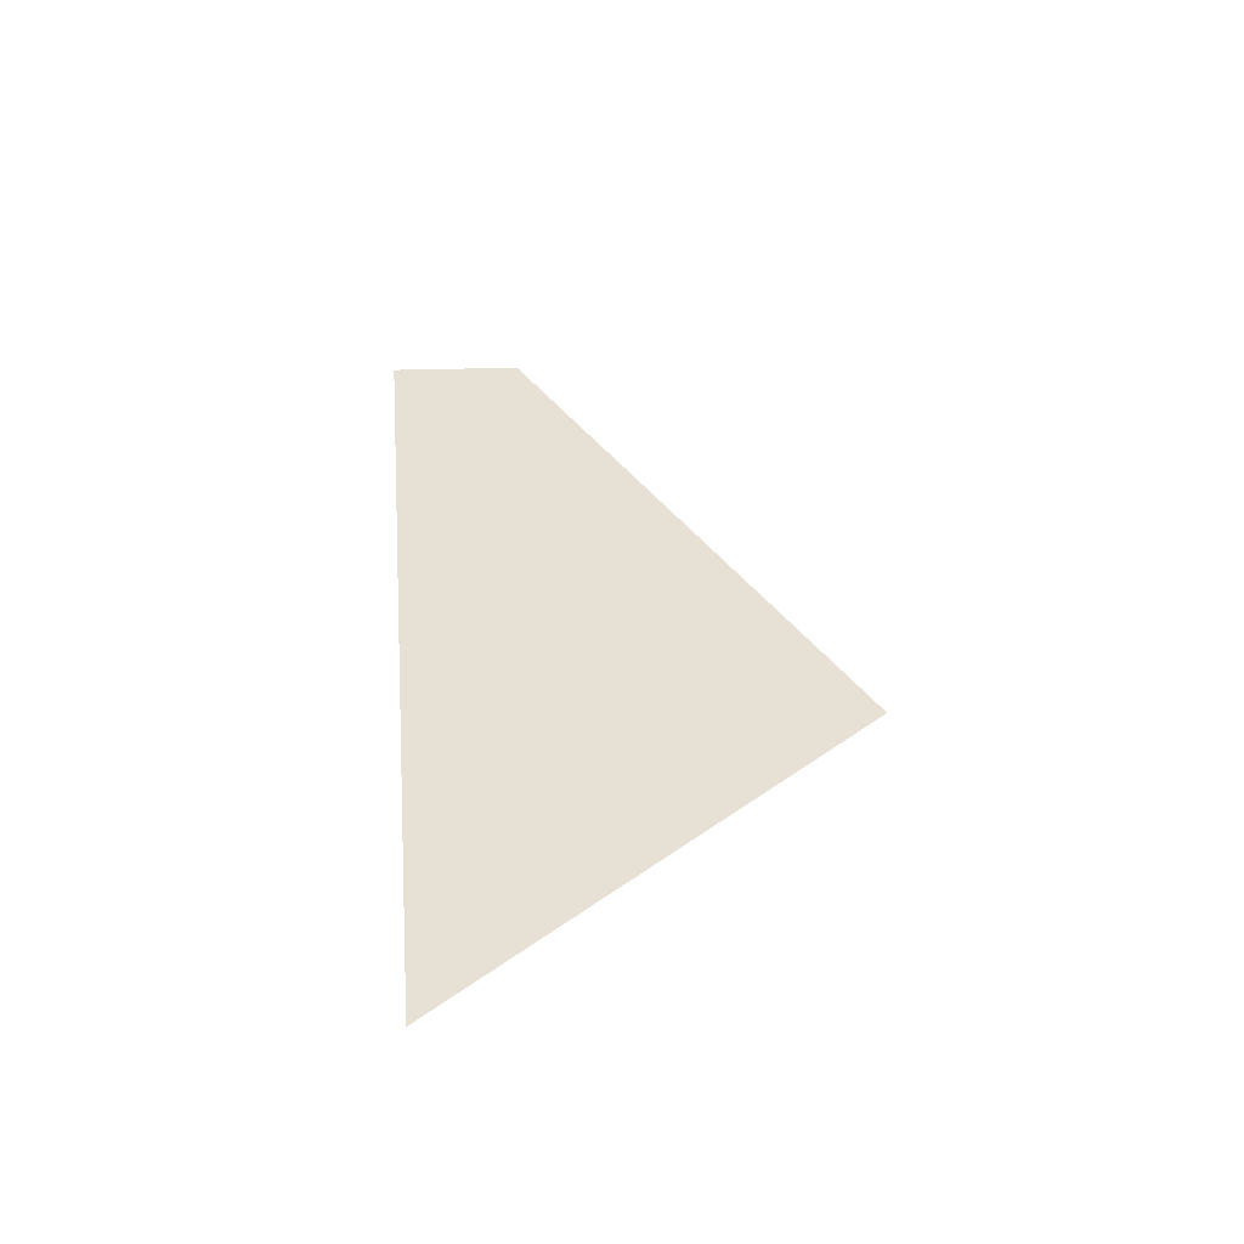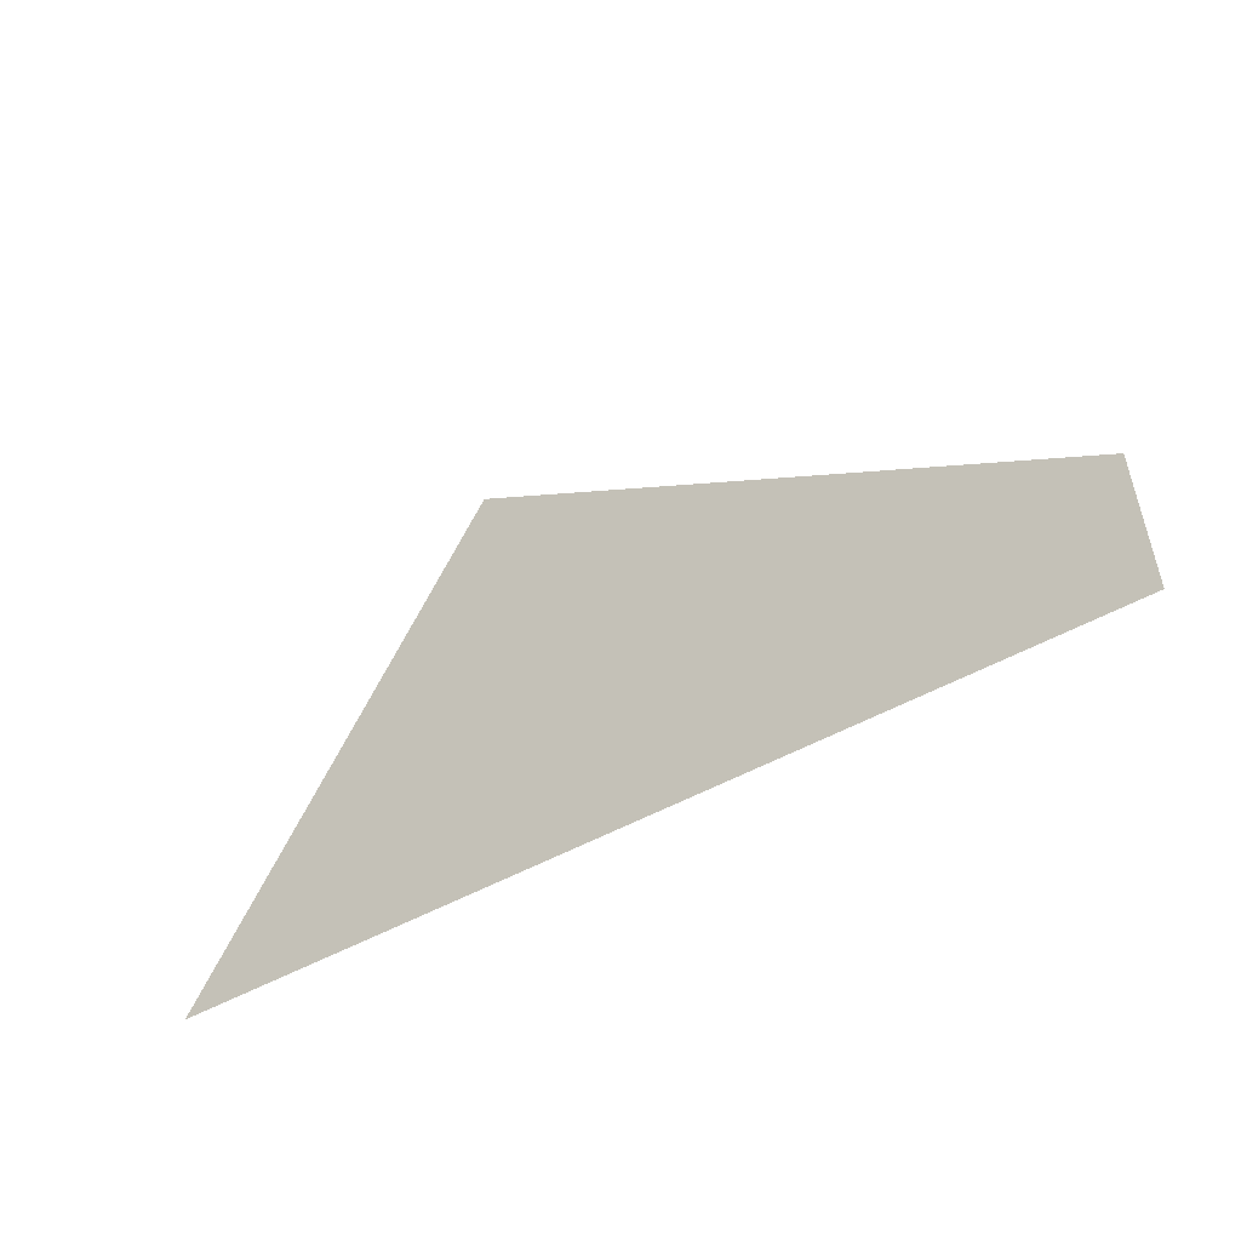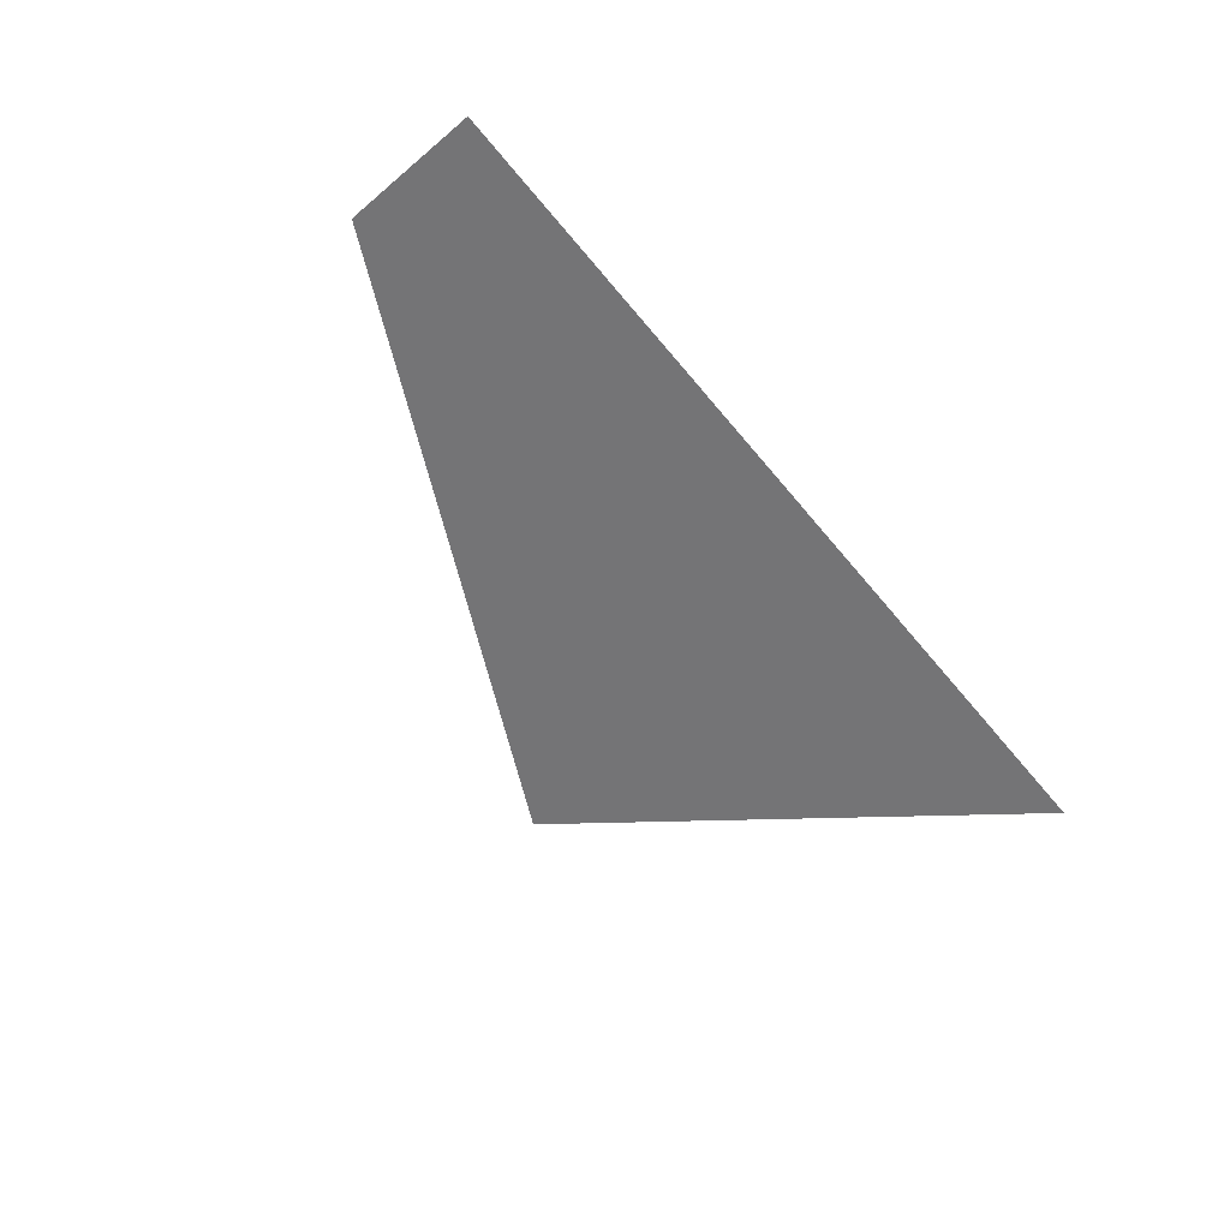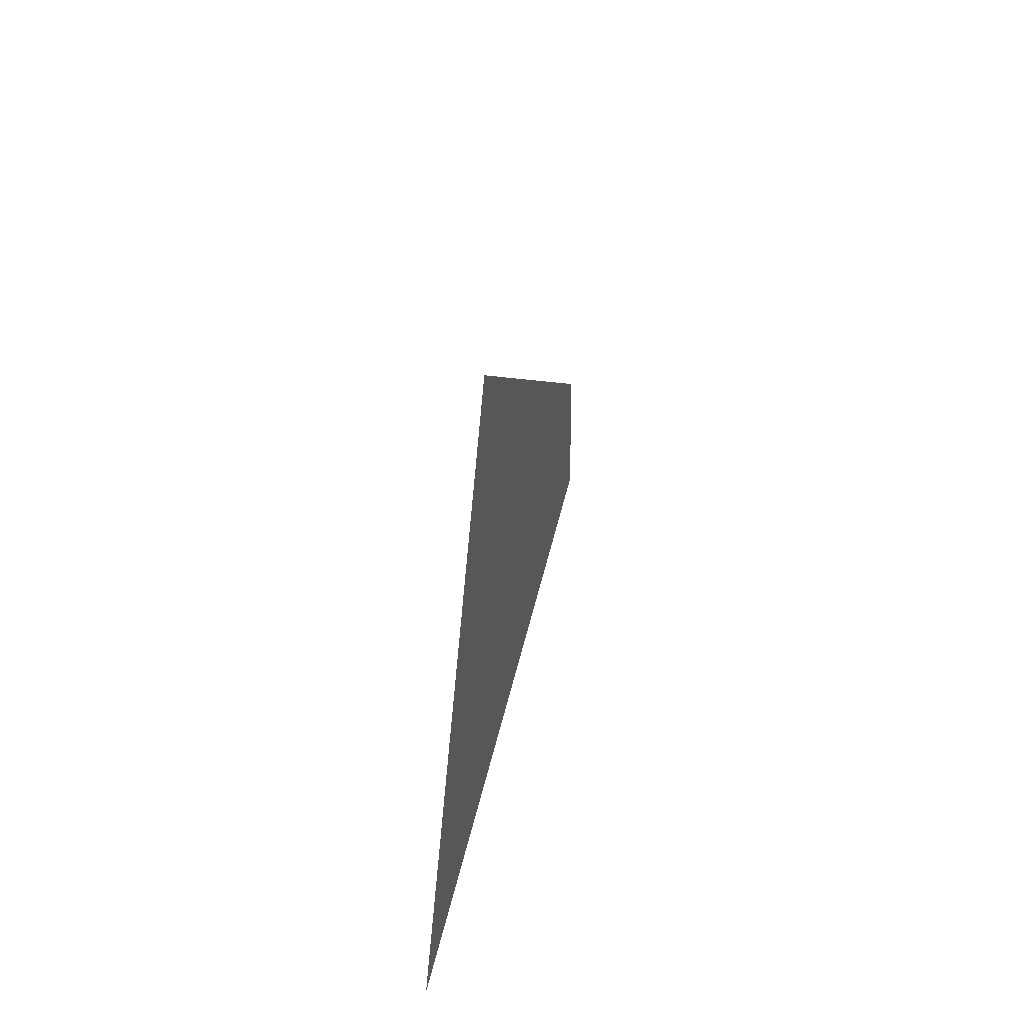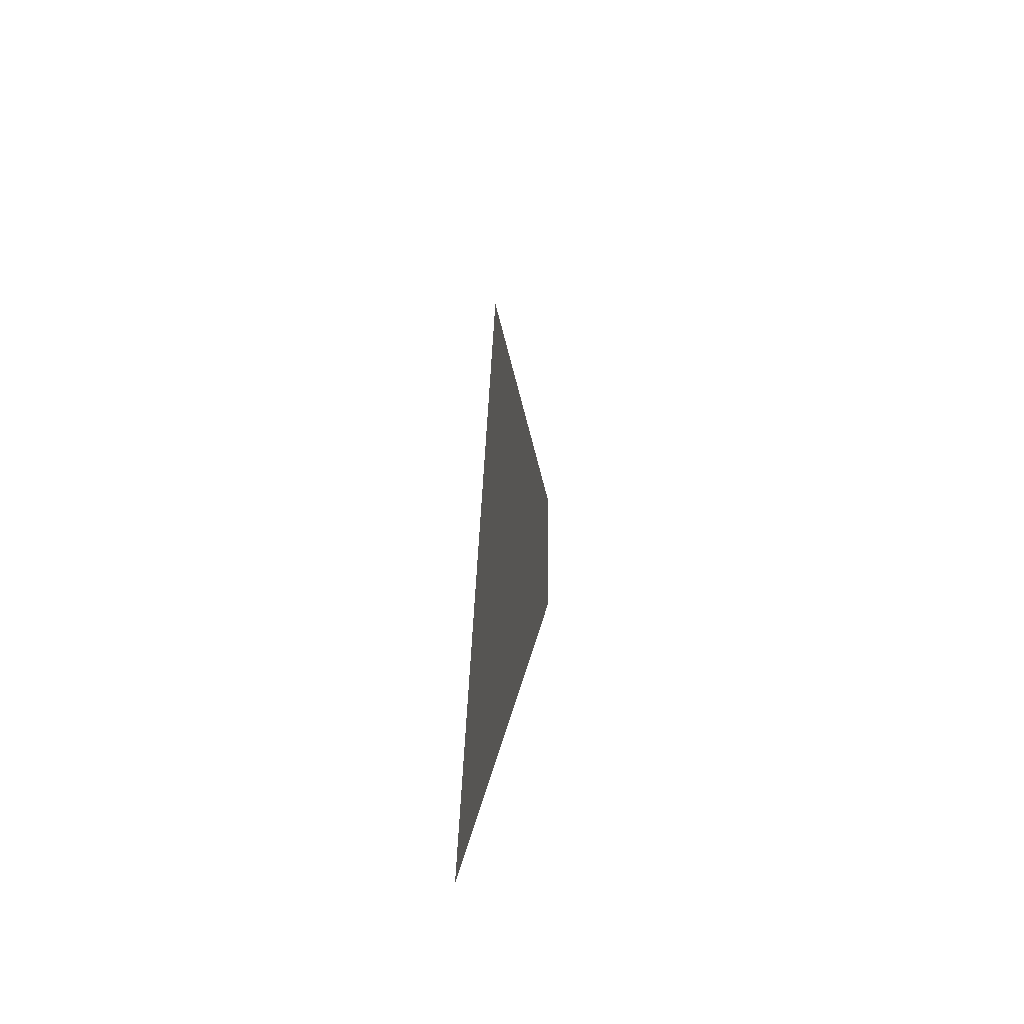
<metadata>
{"format":"obj","ext":"obj","renderer":"f3d","projection":"perspective","resolution":1024,"background":"white","views":[{"elev":39.1,"azim":83.3,"up":"+Z"},{"elev":-39.4,"azim":-143.8,"up":"+Y"},{"elev":-56.3,"azim":-53.2,"up":"+Z"},{"elev":28.2,"azim":99.1,"up":"+Y"},{"elev":9.9,"azim":95.6,"up":"+Y"}]}
</metadata>
<code>
g sbg_desert_nm_wreckage05_ani_skin
v 1.371 3.489 0.0001138
v -4.013 0.9923 0.0001155
v -4.111 -0.1988 0.0001159
v 4.111 -0.3945 0.0001147
g sbg_desert_nm_wreckage05_ani_skin_0
f 3 2 1
f 4 3 1

</code>
